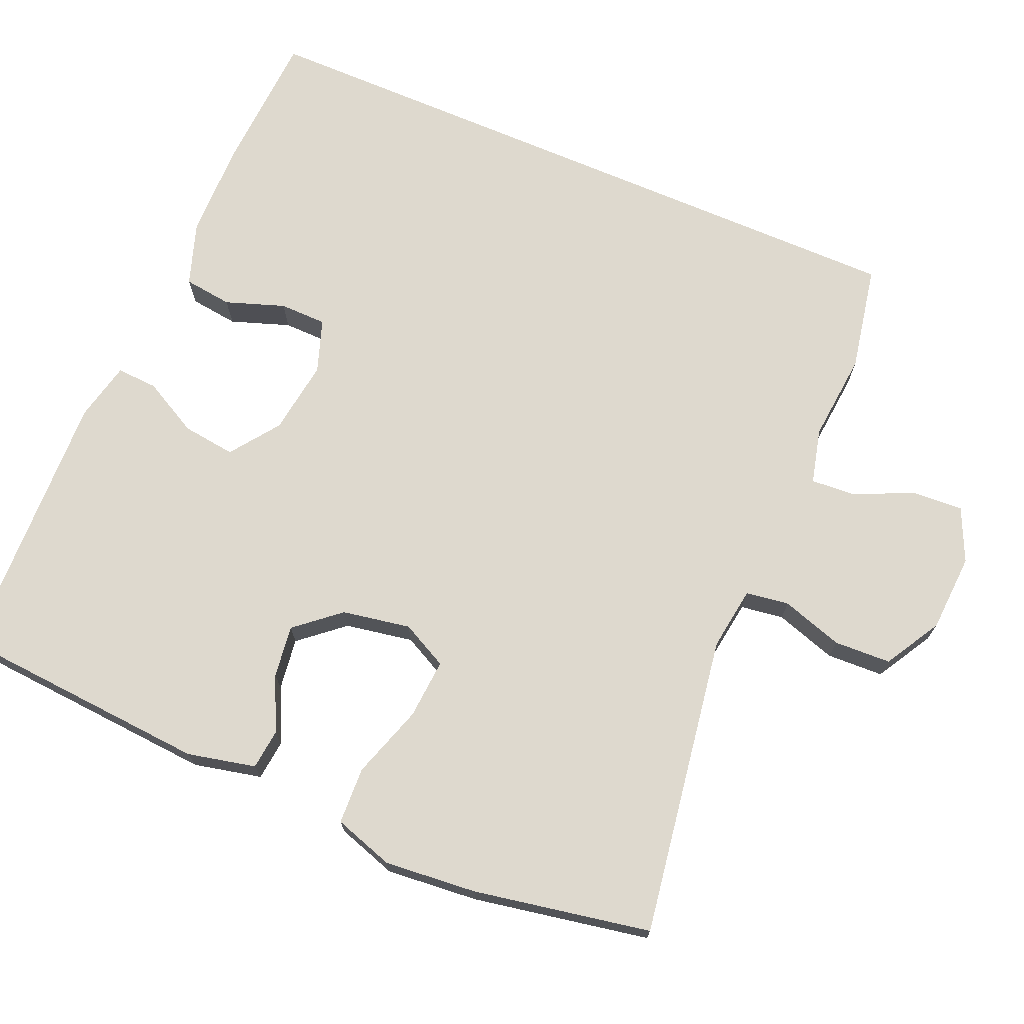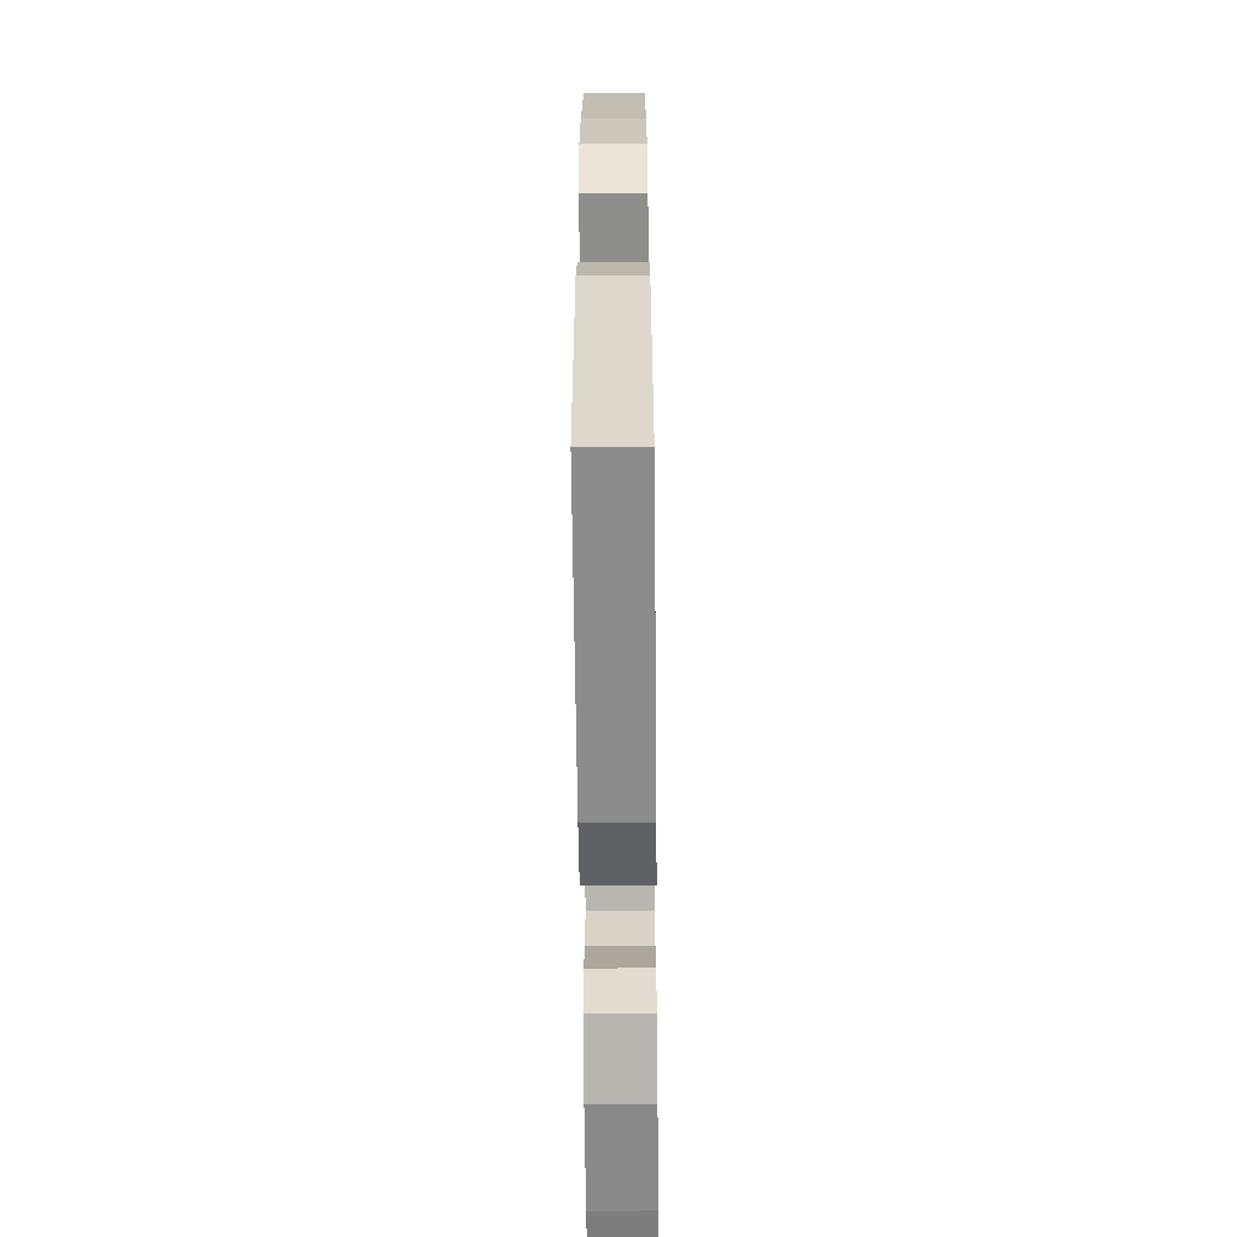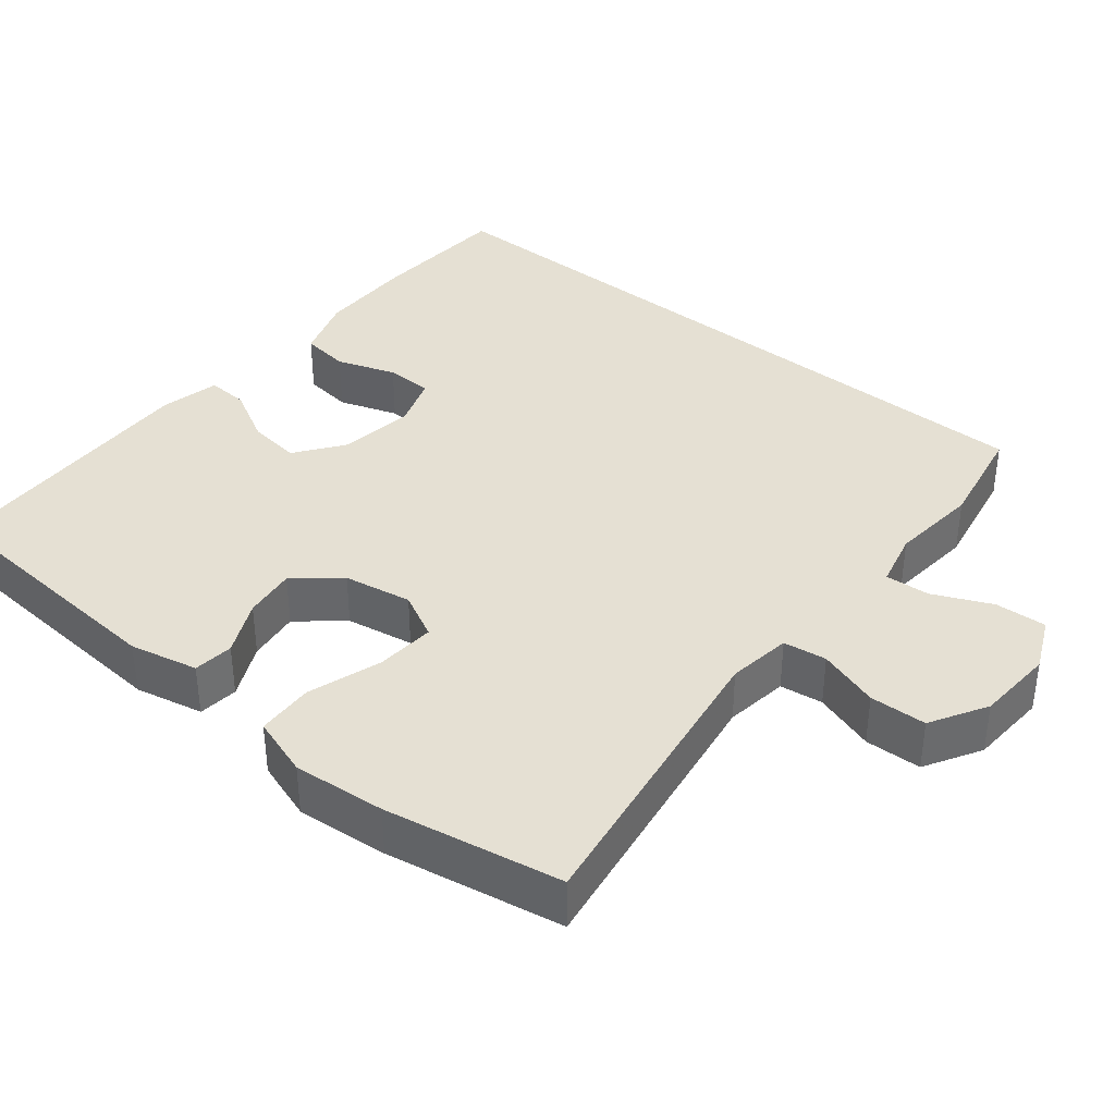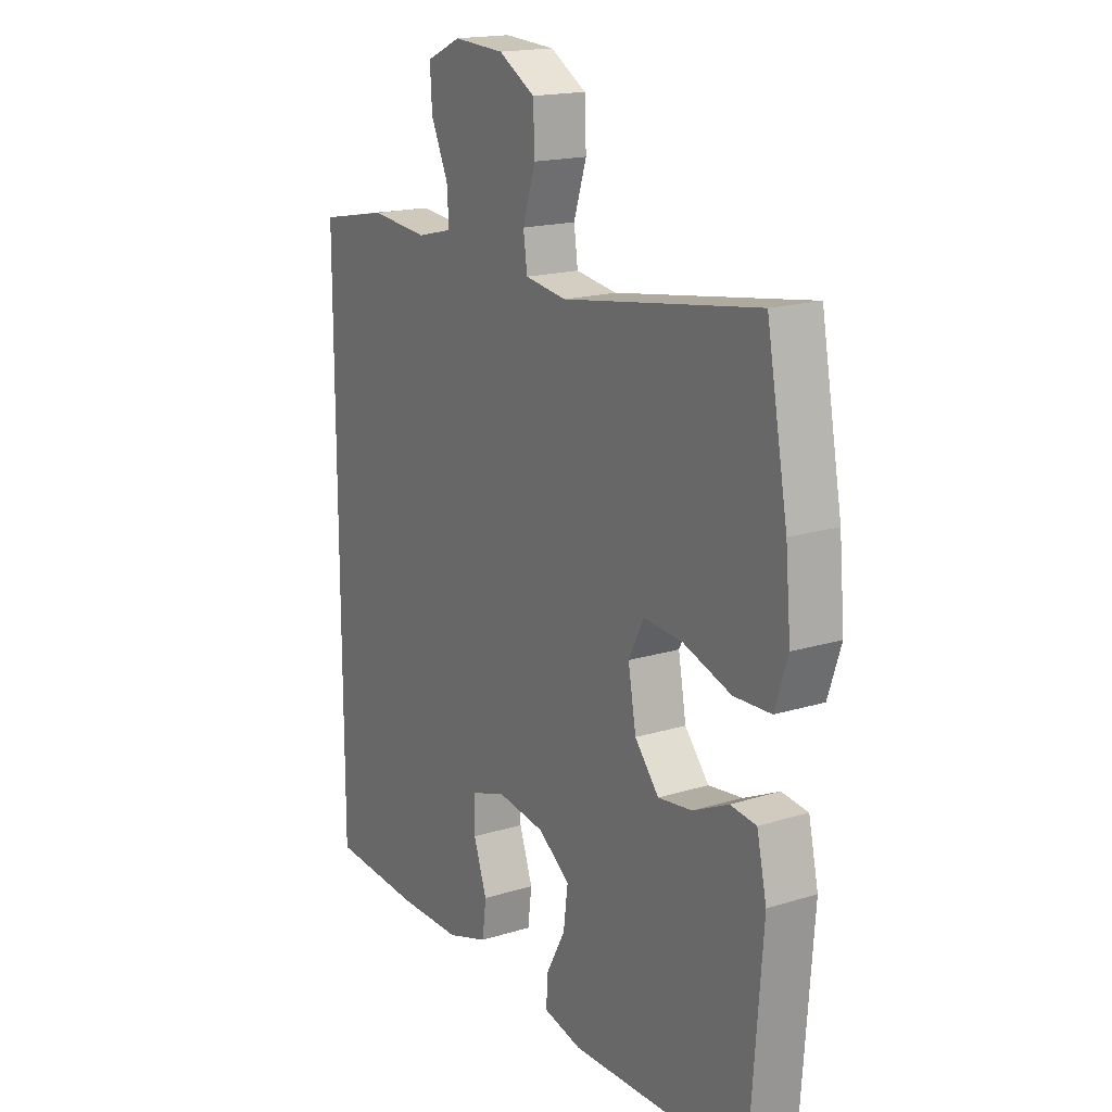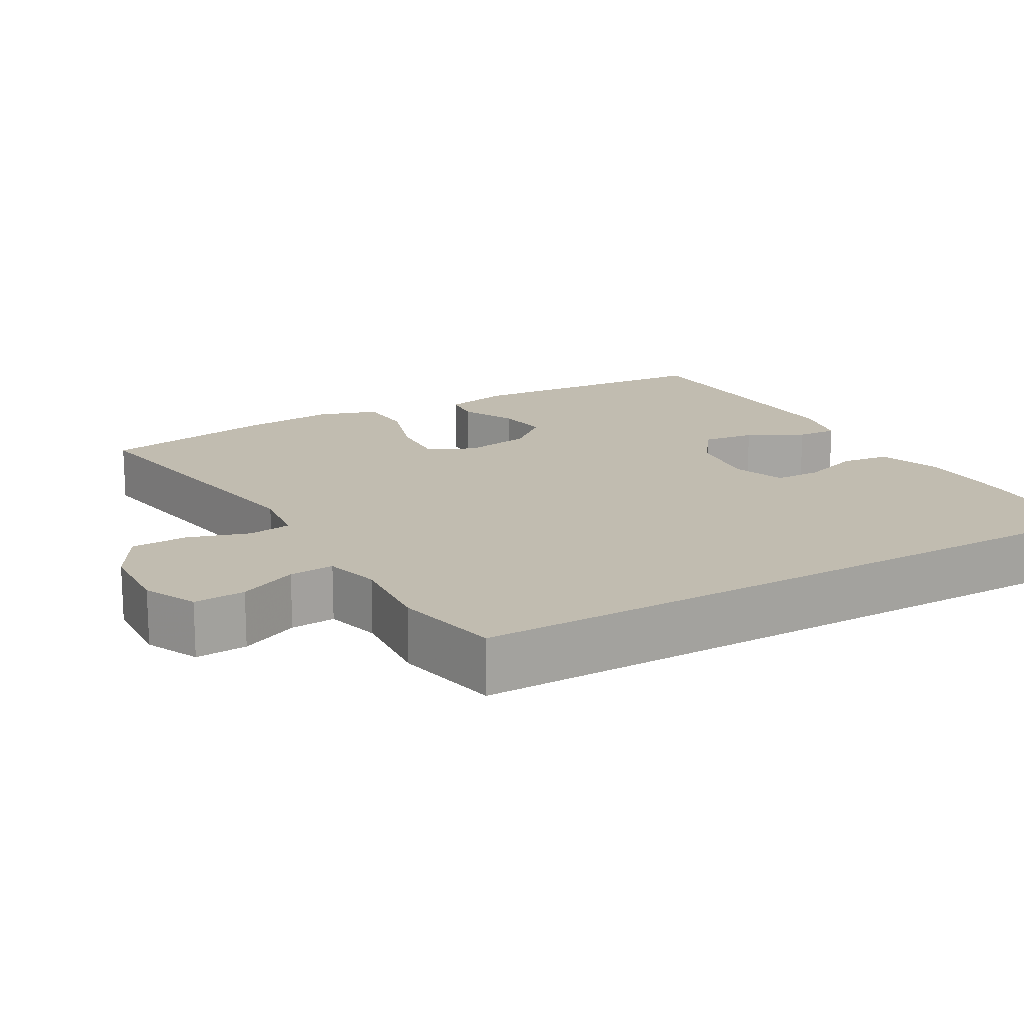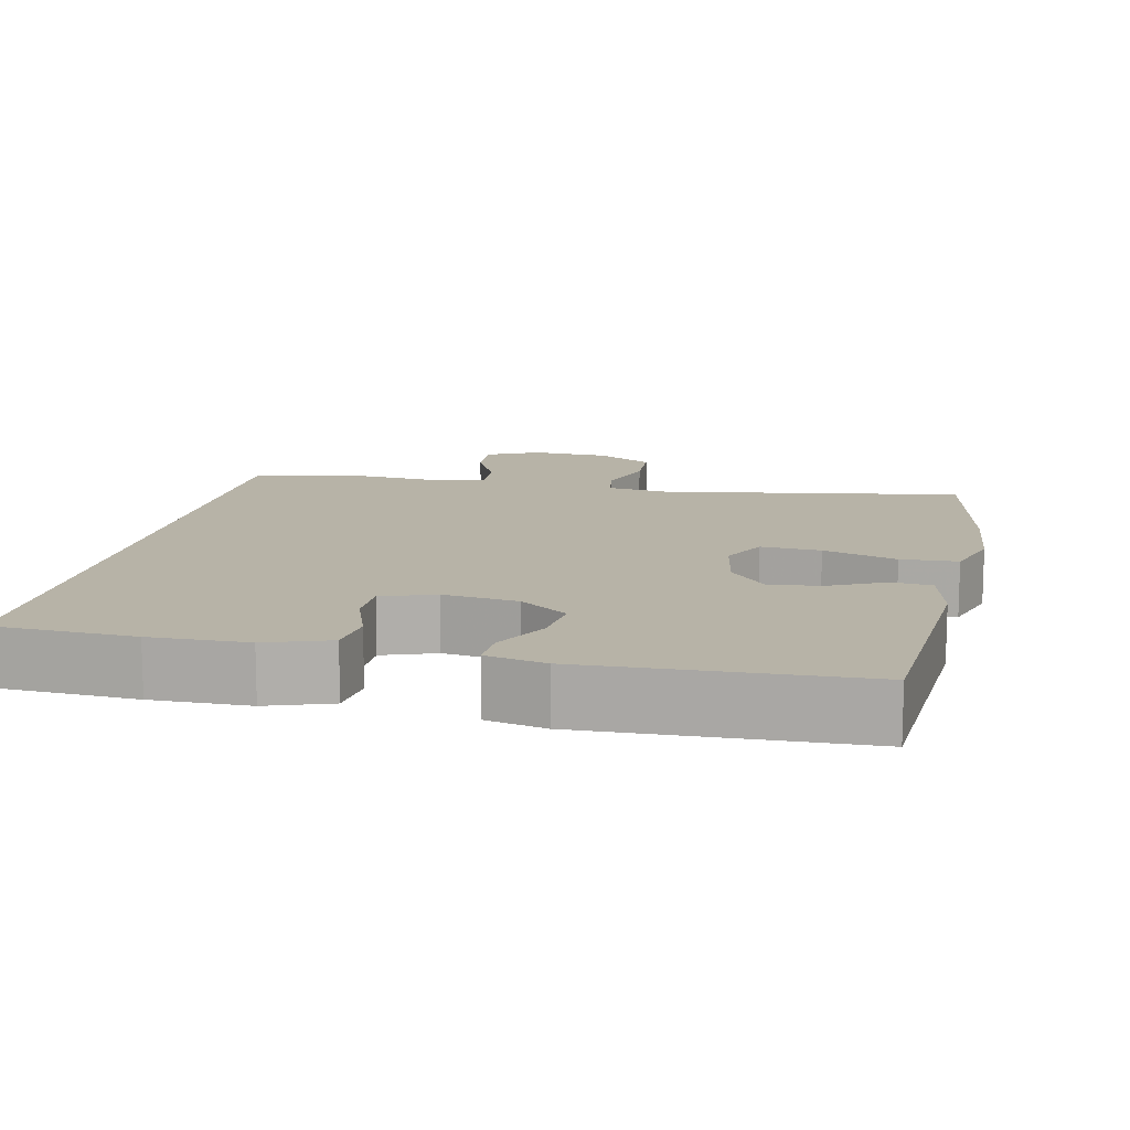
<metadata>
{"format":"obj","ext":"obj","renderer":"f3d","projection":"perspective","resolution":1024,"background":"white","views":[{"elev":71.6,"azim":-66.9,"up":"+Y"},{"elev":-62.6,"azim":-89.4,"up":"+Z"},{"elev":37.9,"azim":-50.8,"up":"+Y"},{"elev":17.6,"azim":-121.3,"up":"+Z"},{"elev":16.4,"azim":59.8,"up":"+Y"},{"elev":12.6,"azim":-168.2,"up":"+Y"}]}
</metadata>
<code>
v -0.5 0.07 -0.5
v -0.525 0.07 -0.161
v -0.505 0.07 -0.071
v -0.452 0.07 -0.065
v -0.38 0.07 -0.099
v -0.311 0.07 -0.108
v -0.262 0.07 -0.05
v -0.246 0.07 0.04
v -0.277 0.07 0.101
v -0.356 0.07 0.095
v -0.453 0.07 0.063
v -0.528 0.07 0.066
v -0.554 0.07 0.145
v -0.543 0.07 0.267
v -0.5 0.07 0.5
v -0.103 0.07 0.438
v -0.019 0.07 0.45
v -0.011 0.07 0.507
v -0.037 0.07 0.588
v -0.034 0.07 0.663
v 0.04 0.07 0.706
v 0.143 0.07 0.712
v 0.213 0.07 0.68
v 0.209 0.07 0.612
v 0.174 0.07 0.535
v 0.17 0.07 0.476
v 0.243 0.07 0.458
v 0.36 0.07 0.469
v 0.5 0.07 0.442
v 0.5 0.07 -0.48
v 0.314 0.07 -0.491
v 0.186 0.07 -0.49
v 0.102 0.07 -0.462
v 0.094 0.07 -0.398
v 0.121 0.07 -0.32
v 0.12 0.07 -0.258
v 0.05 0.07 -0.234
v -0.048 0.07 -0.248
v -0.112 0.07 -0.295
v -0.103 0.07 -0.365
v -0.064 0.07 -0.438
v -0.061 0.07 -0.492
v -0.139 0.07 -0.51
v -0.5 0 -0.5
v -0.525 0 -0.161
v -0.505 0 -0.071
v -0.452 0 -0.065
v -0.38 0 -0.099
v -0.311 0 -0.108
v -0.262 0 -0.05
v -0.246 0 0.04
v -0.277 0 0.101
v -0.356 0 0.095
v -0.453 0 0.063
v -0.528 0 0.066
v -0.554 0 0.145
v -0.543 0 0.267
v -0.5 0 0.5
v -0.103 0 0.438
v -0.019 0 0.45
v -0.011 0 0.507
v -0.037 0 0.588
v -0.034 0 0.663
v 0.04 0 0.706
v 0.143 0 0.712
v 0.213 0 0.68
v 0.209 0 0.612
v 0.174 0 0.535
v 0.17 0 0.476
v 0.243 0 0.458
v 0.36 0 0.469
v 0.5 0 0.442
v 0.5 0 -0.48
v 0.314 0 -0.491
v 0.186 0 -0.49
v 0.102 0 -0.462
v 0.094 0 -0.398
v 0.121 0 -0.32
v 0.12 0 -0.258
v 0.05 0 -0.234
v -0.048 0 -0.248
v -0.112 0 -0.295
v -0.103 0 -0.365
v -0.064 0 -0.438
v -0.061 0 -0.492
v -0.139 0 -0.51
f 3 4 5
f 2 3 5
f 1 2 5
f 43 1 5
f 42 43 5
f 41 42 5
f 40 41 5
f 39 40 5 6
f 38 39 6 7
f 37 38 7 8
f 36 37 8 9
f 33 34 35
f 32 33 35
f 31 32 35
f 30 31 35
f 29 30 35
f 29 35 36
f 28 29 36
f 27 28 36
f 26 27 36 9
f 23 24 25
f 22 23 25
f 21 22 25
f 20 21 25
f 19 20 25
f 18 19 25
f 17 18 25 26
f 26 9 10
f 17 26 10
f 16 17 10
f 14 15 16
f 13 14 16
f 12 13 16
f 11 12 16
f 10 11 16
f 48 47 46
f 48 46 45
f 48 45 44
f 48 44 86
f 48 86 85
f 48 85 84
f 48 84 83
f 49 48 83 82
f 50 49 82 81
f 51 50 81 80
f 52 51 80 79
f 78 77 76
f 78 76 75
f 78 75 74
f 78 74 73
f 78 73 72
f 79 78 72
f 79 72 71
f 79 71 70
f 52 79 70 69
f 68 67 66
f 68 66 65
f 68 65 64
f 68 64 63
f 68 63 62
f 68 62 61
f 69 68 61 60
f 53 52 69
f 53 69 60
f 53 60 59
f 59 58 57
f 59 57 56
f 59 56 55
f 59 55 54
f 59 54 53
f 1 44 45 2
f 2 45 46 3
f 3 46 47 4
f 4 47 48 5
f 5 48 49 6
f 6 49 50 7
f 7 50 51 8
f 8 51 52 9
f 9 52 53 10
f 10 53 54 11
f 11 54 55 12
f 12 55 56 13
f 13 56 57 14
f 14 57 58 15
f 15 58 59 16
f 16 59 60 17
f 17 60 61 18
f 18 61 62 19
f 19 62 63 20
f 20 63 64 21
f 21 64 65 22
f 22 65 66 23
f 23 66 67 24
f 24 67 68 25
f 25 68 69 26
f 26 69 70 27
f 27 70 71 28
f 28 71 72 29
f 29 72 73 30
f 30 73 74 31
f 31 74 75 32
f 32 75 76 33
f 33 76 77 34
f 34 77 78 35
f 35 78 79 36
f 36 79 80 37
f 37 80 81 38
f 38 81 82 39
f 39 82 83 40
f 40 83 84 41
f 41 84 85 42
f 42 85 86 43
f 43 86 44 1

</code>
